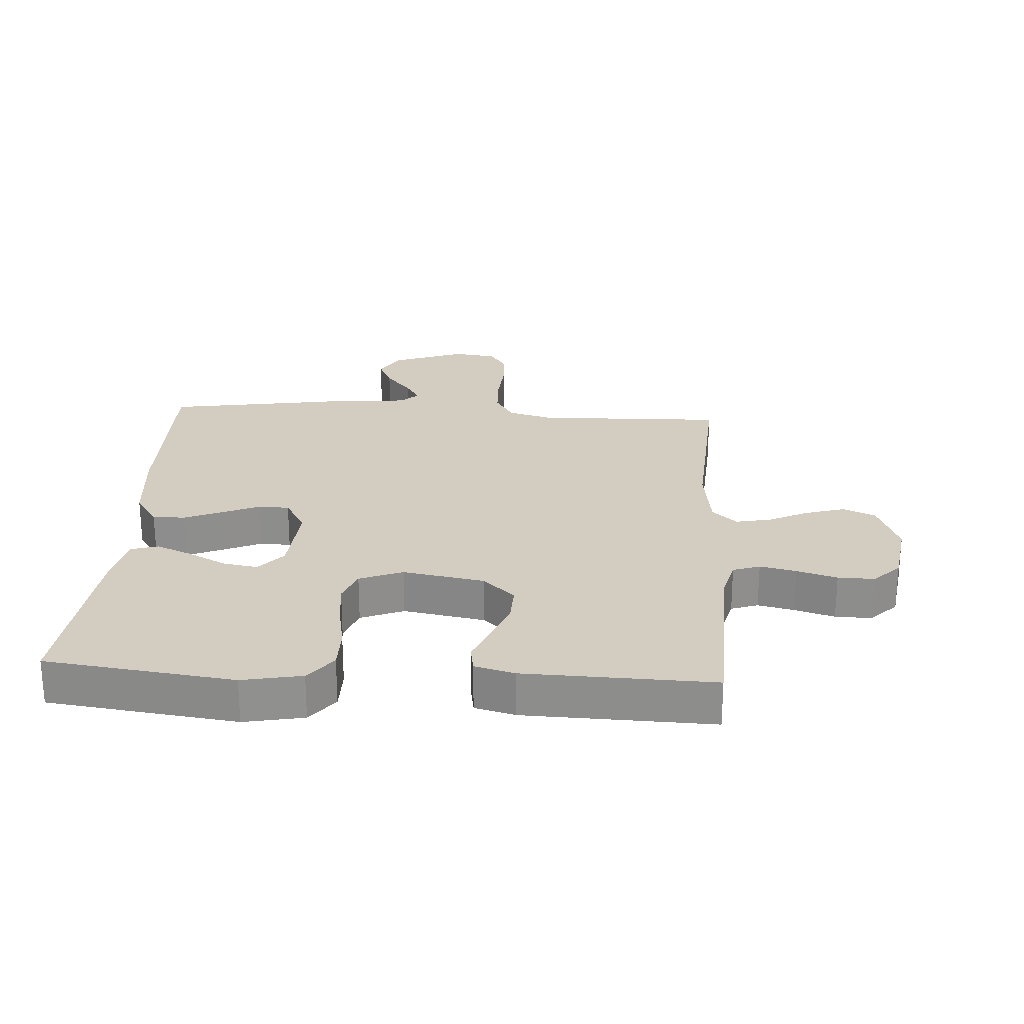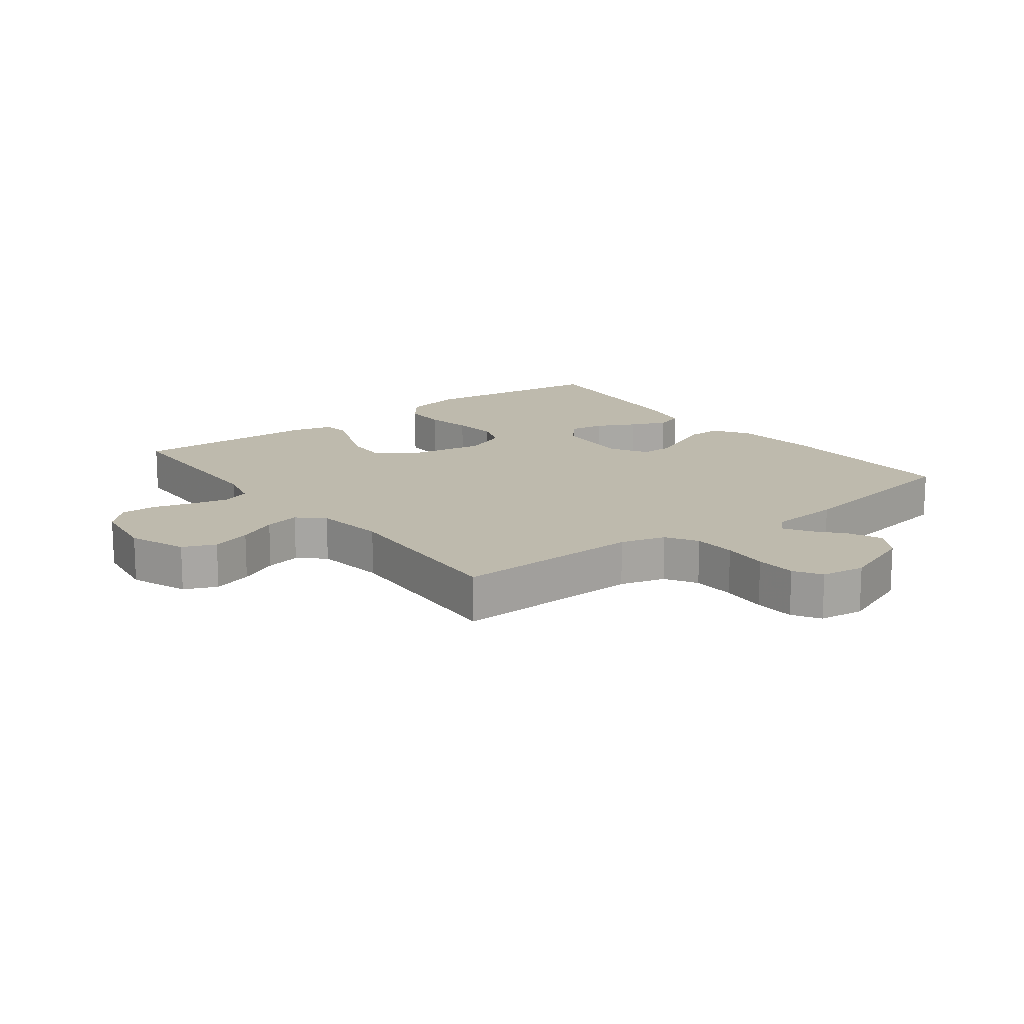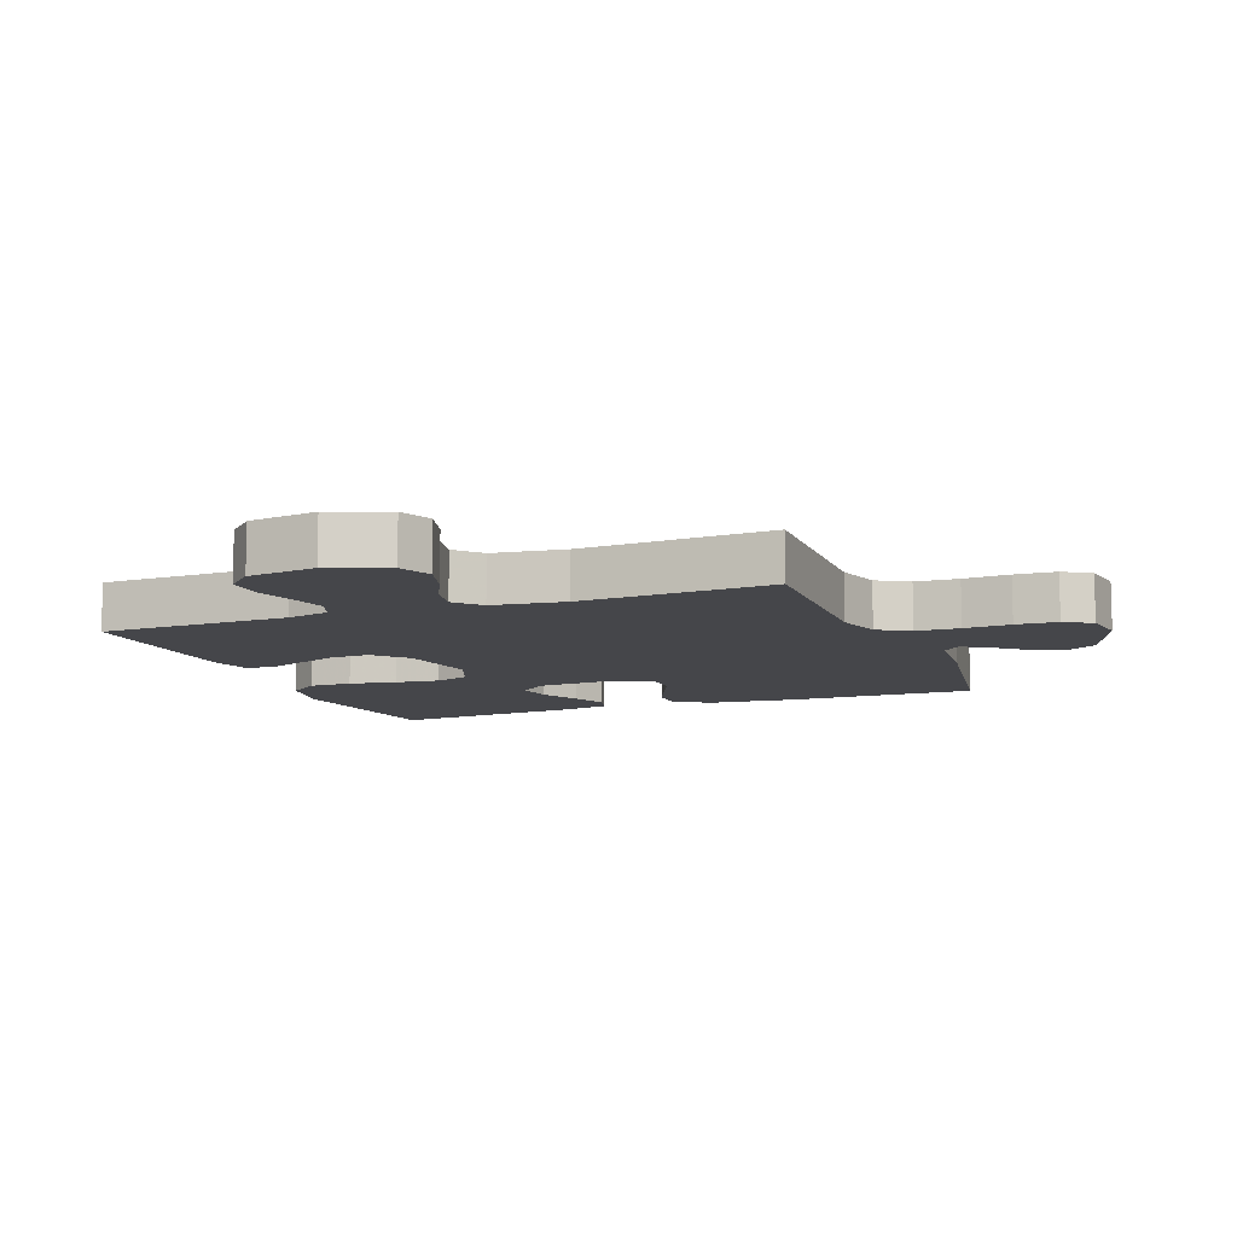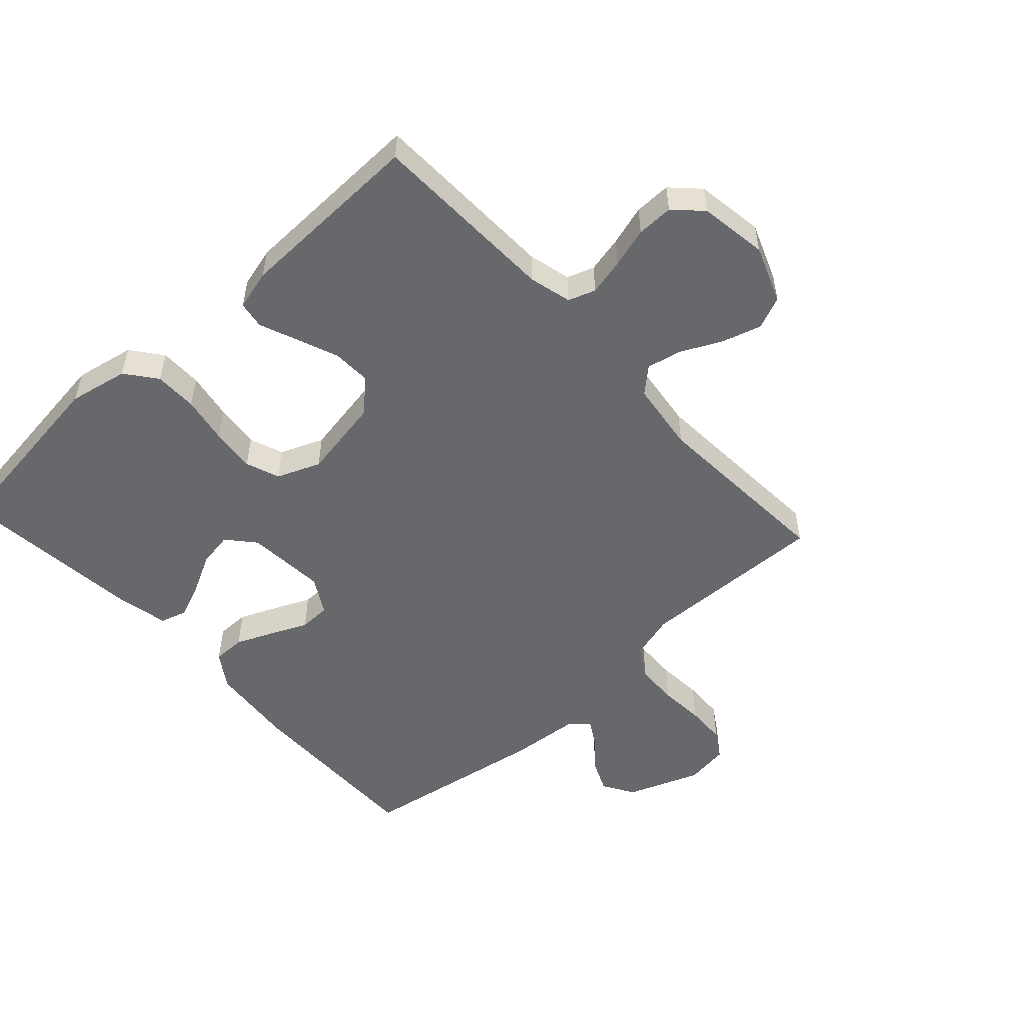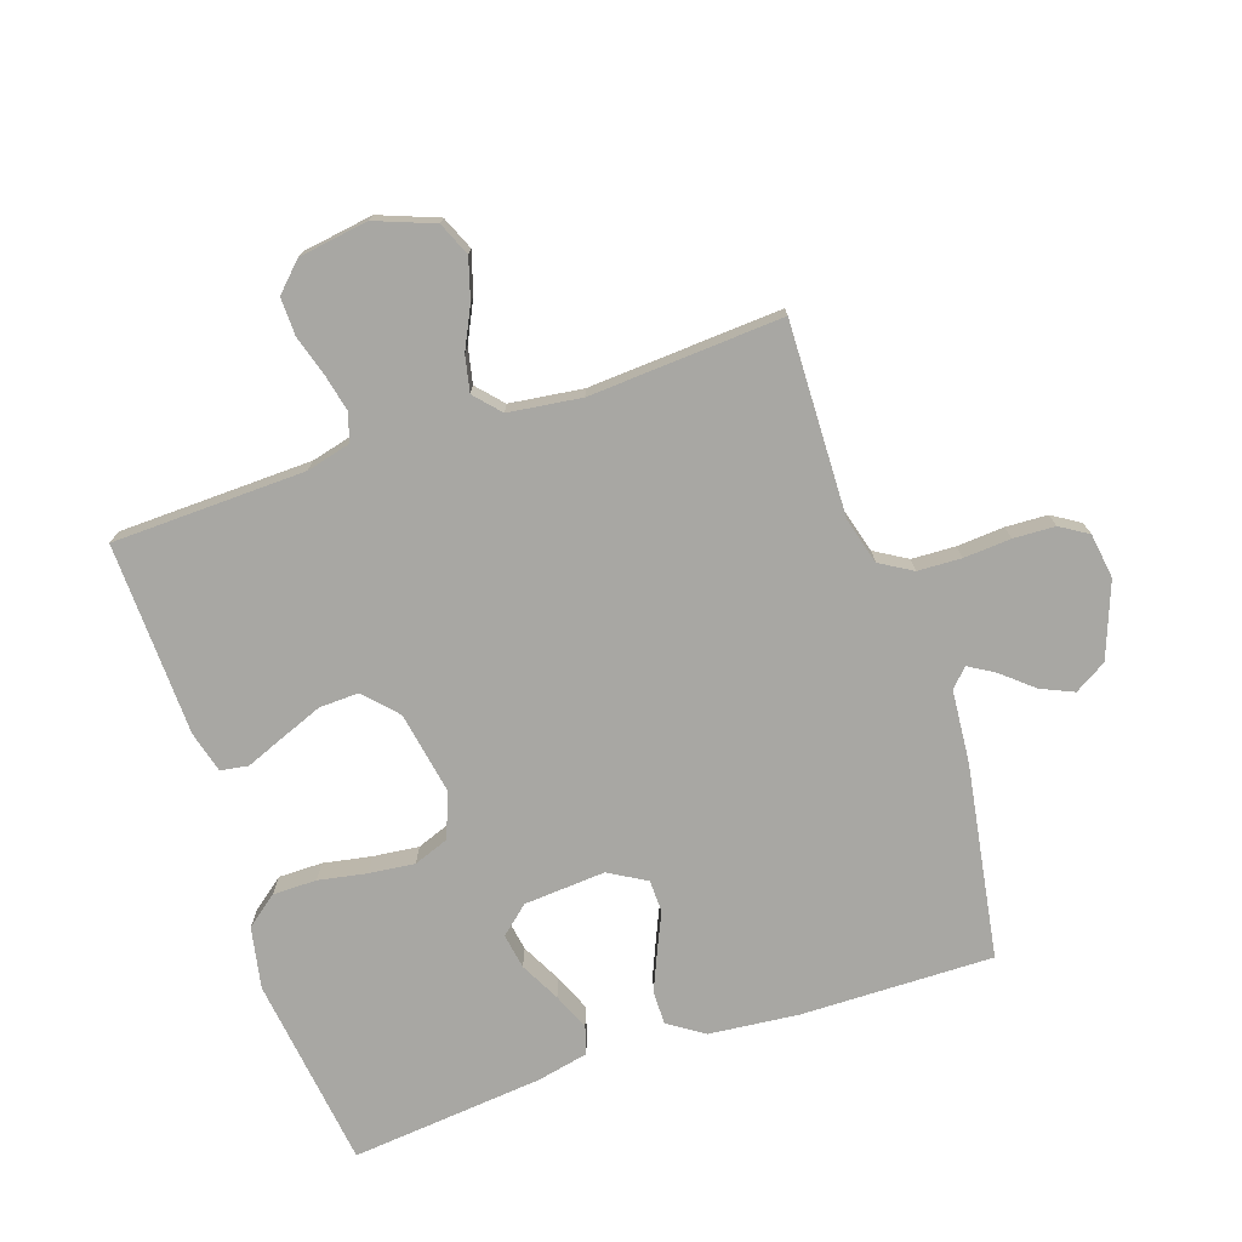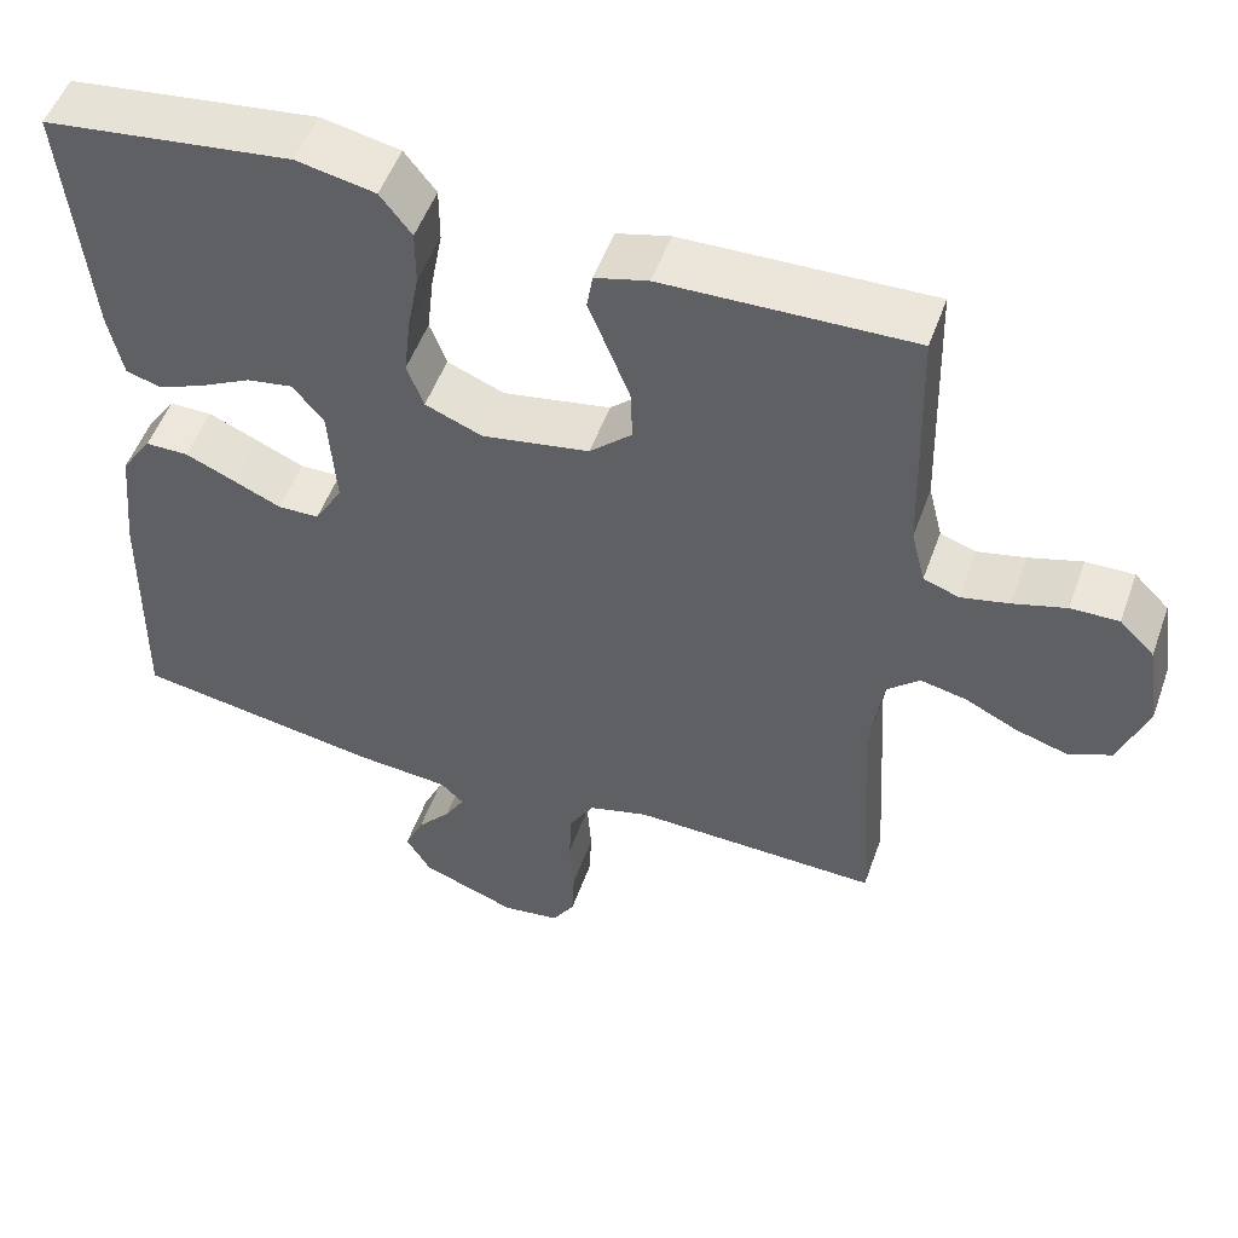
<metadata>
{"format":"obj","ext":"obj","renderer":"f3d","projection":"perspective","resolution":1024,"background":"white","views":[{"elev":24.8,"azim":3.7,"up":"+Y"},{"elev":15.4,"azim":142.7,"up":"+Y"},{"elev":-9.9,"azim":111.1,"up":"+Y"},{"elev":-52.3,"azim":42.5,"up":"+Y"},{"elev":-74.5,"azim":108.7,"up":"+Y"},{"elev":51.9,"azim":19.5,"up":"+Z"}]}
</metadata>
<code>
v 0.5 0.07 -0.5
v 0.2 0.07 -0.491
v 0.128 0.07 -0.511
v 0.098 0.07 -0.561
v 0.095 0.07 -0.629
v 0.1 0.07 -0.702
v 0.097 0.07 -0.767
v 0.07 0.07 -0.81
v 0 0.07 -0.82
v -0.116 0.07 -0.776
v -0.146 0.07 -0.726
v -0.123 0.07 -0.675
v -0.082 0.07 -0.627
v -0.058 0.07 -0.587
v -0.086 0.07 -0.56
v -0.2 0.07 -0.55
v -0.5 0.07 -0.5
v -0.495 0.07 -0.2
v -0.481 0.07 -0.062
v -0.444 0.07 -0.007
v -0.392 0.07 -0.007
v -0.332 0.07 -0.033
v -0.274 0.07 -0.059
v -0.224 0.07 -0.058
v -0.19 0.07 0
v -0.199 0.07 0.127
v -0.237 0.07 0.171
v -0.292 0.07 0.162
v -0.354 0.07 0.13
v -0.411 0.07 0.106
v -0.454 0.07 0.119
v -0.471 0.07 0.2
v -0.5 0.07 0.5
v -0.2 0.07 0.538
v -0.105 0.07 0.519
v -0.067 0.07 0.47
v -0.067 0.07 0.402
v -0.081 0.07 0.327
v -0.089 0.07 0.256
v -0.069 0.07 0.202
v 0 0.07 0.174
v 0.13 0.07 0.197
v 0.181 0.07 0.244
v 0.179 0.07 0.306
v 0.153 0.07 0.372
v 0.129 0.07 0.432
v 0.136 0.07 0.475
v 0.2 0.07 0.492
v 0.5 0.07 0.5
v 0.508 0.07 0.2
v 0.525 0.07 0.132
v 0.568 0.07 0.117
v 0.626 0.07 0.13
v 0.69 0.07 0.149
v 0.748 0.07 0.15
v 0.79 0.07 0.108
v 0.806 0.07 0
v 0.771 0.07 -0.091
v 0.719 0.07 -0.113
v 0.656 0.07 -0.094
v 0.593 0.07 -0.063
v 0.537 0.07 -0.051
v 0.497 0.07 -0.087
v 0.482 0.07 -0.2
v 0.5 0 -0.5
v 0.2 0 -0.491
v 0.128 0 -0.511
v 0.098 0 -0.561
v 0.095 0 -0.629
v 0.1 0 -0.702
v 0.097 0 -0.767
v 0.07 0 -0.81
v 0 0 -0.82
v -0.116 0 -0.776
v -0.146 0 -0.726
v -0.123 0 -0.675
v -0.082 0 -0.627
v -0.058 0 -0.587
v -0.086 0 -0.56
v -0.2 0 -0.55
v -0.5 0 -0.5
v -0.495 0 -0.2
v -0.481 0 -0.062
v -0.444 0 -0.007
v -0.392 0 -0.007
v -0.332 0 -0.033
v -0.274 0 -0.059
v -0.224 0 -0.058
v -0.19 0 0
v -0.199 0 0.127
v -0.237 0 0.171
v -0.292 0 0.162
v -0.354 0 0.13
v -0.411 0 0.106
v -0.454 0 0.119
v -0.471 0 0.2
v -0.5 0 0.5
v -0.2 0 0.538
v -0.105 0 0.519
v -0.067 0 0.47
v -0.067 0 0.402
v -0.081 0 0.327
v -0.089 0 0.256
v -0.069 0 0.202
v 0 0 0.174
v 0.13 0 0.197
v 0.181 0 0.244
v 0.179 0 0.306
v 0.153 0 0.372
v 0.129 0 0.432
v 0.136 0 0.475
v 0.2 0 0.492
v 0.5 0 0.5
v 0.508 0 0.2
v 0.525 0 0.132
v 0.568 0 0.117
v 0.626 0 0.13
v 0.69 0 0.149
v 0.748 0 0.15
v 0.79 0 0.108
v 0.806 0 0
v 0.771 0 -0.091
v 0.719 0 -0.113
v 0.656 0 -0.094
v 0.593 0 -0.063
v 0.537 0 -0.051
v 0.497 0 -0.087
v 0.482 0 -0.2
f 58 59 60 61
f 58 61 62
f 57 58 62
f 56 57 62
f 53 54 55 56
f 52 53 56 62
f 51 52 62 63
f 47 48 49 50
f 45 46 47 50
f 44 45 50 51
f 43 44 51 63
f 35 36 37 38
f 35 38 39
f 34 35 39
f 33 34 39 40
f 28 29 30 31
f 28 31 32 33
f 20 21 22 23
f 18 19 20 23
f 18 23 24
f 15 16 17 18
f 15 18 24
f 14 15 24 25
f 10 11 12 13
f 10 13 14
f 9 10 14
f 5 6 7 8
f 4 5 8 9
f 64 1 2
f 64 2 3
f 42 43 63 64
f 41 42 64 3
f 40 41 3 4
f 27 28 33 40
f 26 27 40
f 14 25 26 40
f 4 9 14 40
f 125 124 123 122
f 126 125 122
f 126 122 121
f 126 121 120
f 120 119 118 117
f 126 120 117 116
f 127 126 116 115
f 114 113 112 111
f 114 111 110 109
f 115 114 109 108
f 127 115 108 107
f 102 101 100 99
f 103 102 99
f 103 99 98
f 104 103 98 97
f 95 94 93 92
f 97 96 95 92
f 87 86 85 84
f 87 84 83 82
f 88 87 82
f 82 81 80 79
f 88 82 79
f 89 88 79 78
f 77 76 75 74
f 78 77 74
f 78 74 73
f 72 71 70 69
f 73 72 69 68
f 66 65 128
f 67 66 128
f 128 127 107 106
f 67 128 106 105
f 68 67 105 104
f 104 97 92 91
f 104 91 90
f 104 90 89 78
f 104 78 73 68
f 1 65 66 2
f 2 66 67 3
f 3 67 68 4
f 4 68 69 5
f 5 69 70 6
f 6 70 71 7
f 7 71 72 8
f 8 72 73 9
f 9 73 74 10
f 10 74 75 11
f 11 75 76 12
f 12 76 77 13
f 13 77 78 14
f 14 78 79 15
f 15 79 80 16
f 16 80 81 17
f 17 81 82 18
f 18 82 83 19
f 19 83 84 20
f 20 84 85 21
f 21 85 86 22
f 22 86 87 23
f 23 87 88 24
f 24 88 89 25
f 25 89 90 26
f 26 90 91 27
f 27 91 92 28
f 28 92 93 29
f 29 93 94 30
f 30 94 95 31
f 31 95 96 32
f 32 96 97 33
f 33 97 98 34
f 34 98 99 35
f 35 99 100 36
f 36 100 101 37
f 37 101 102 38
f 38 102 103 39
f 39 103 104 40
f 40 104 105 41
f 41 105 106 42
f 42 106 107 43
f 43 107 108 44
f 44 108 109 45
f 45 109 110 46
f 46 110 111 47
f 47 111 112 48
f 48 112 113 49
f 49 113 114 50
f 50 114 115 51
f 51 115 116 52
f 52 116 117 53
f 53 117 118 54
f 54 118 119 55
f 55 119 120 56
f 56 120 121 57
f 57 121 122 58
f 58 122 123 59
f 59 123 124 60
f 60 124 125 61
f 61 125 126 62
f 62 126 127 63
f 63 127 128 64
f 64 128 65 1

</code>
